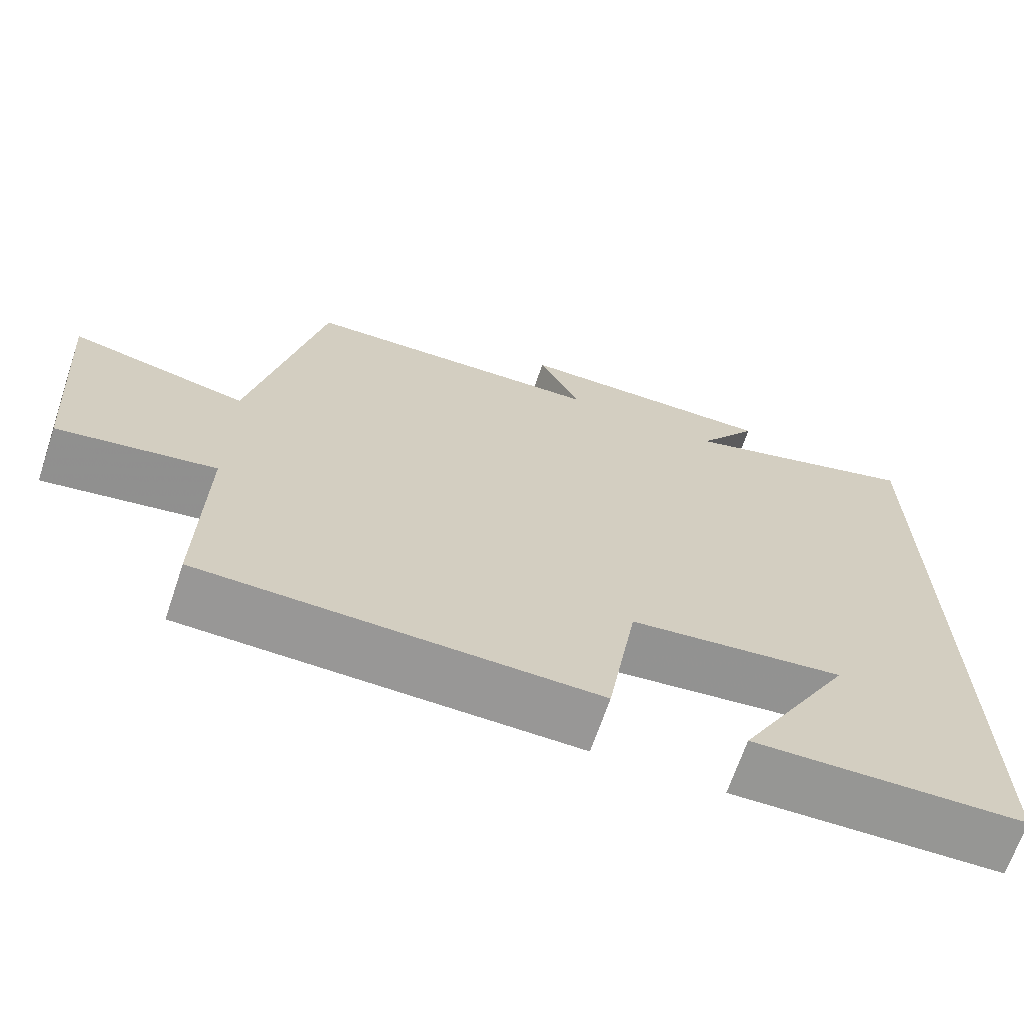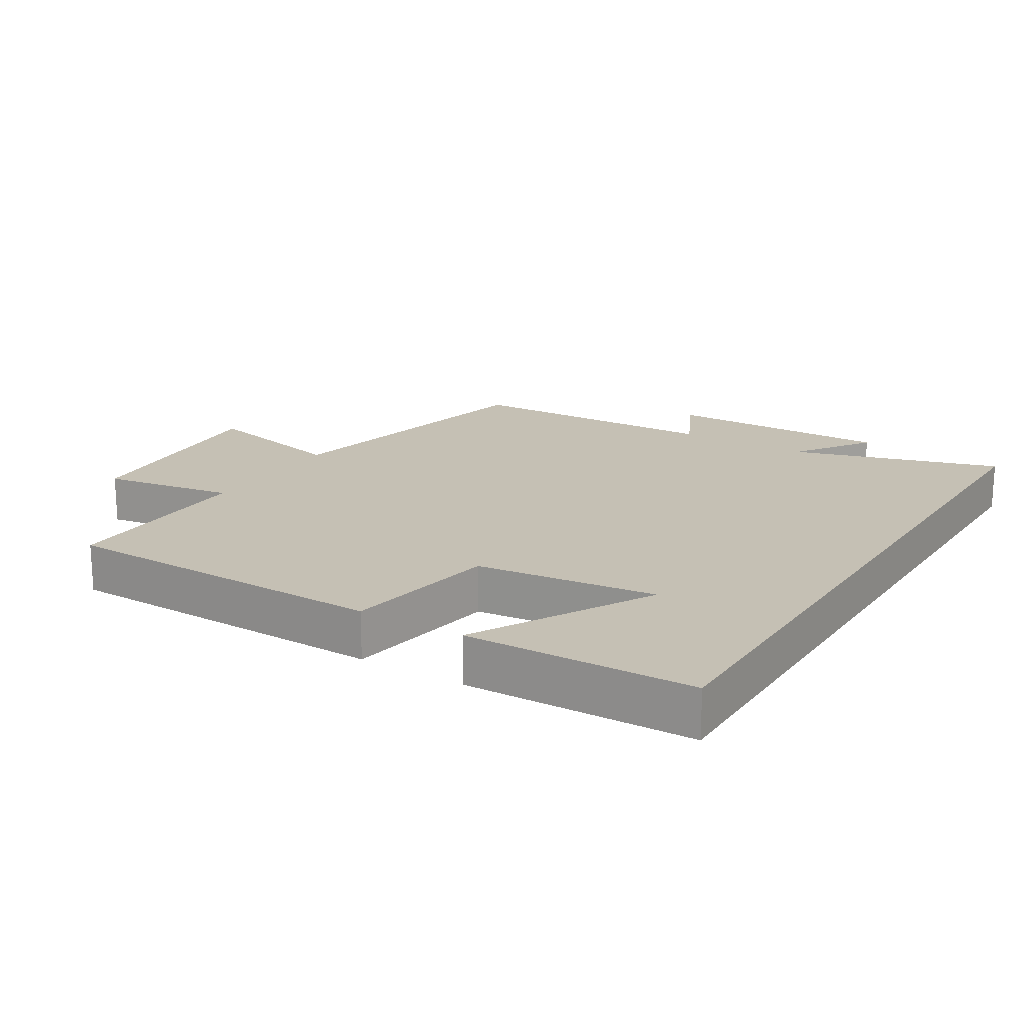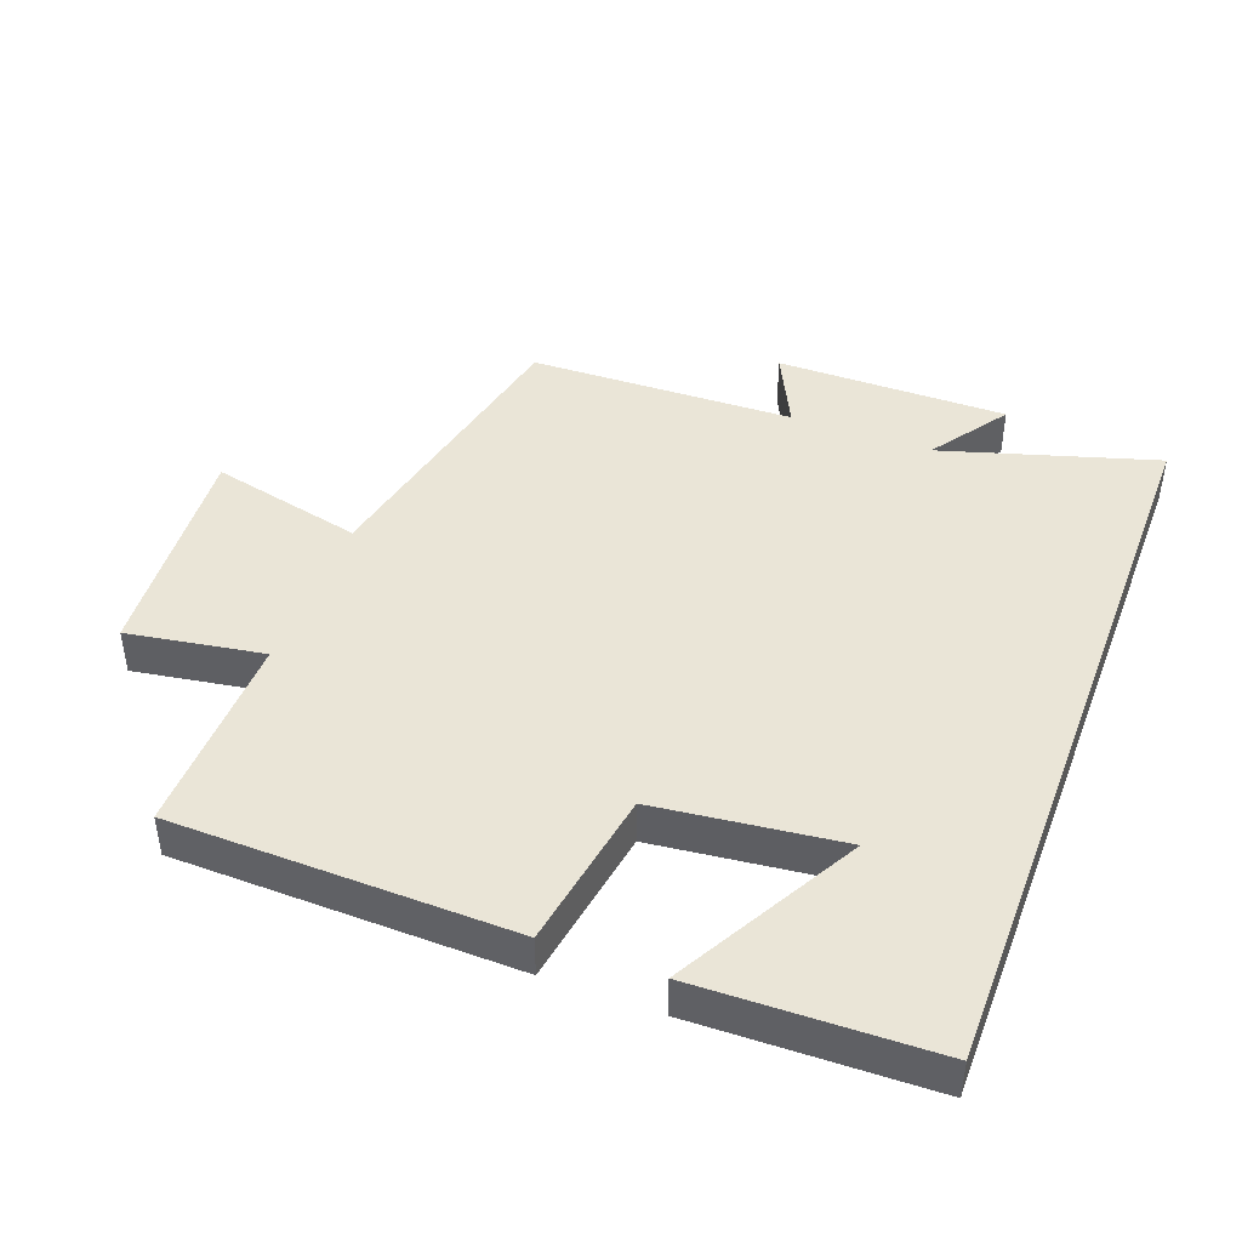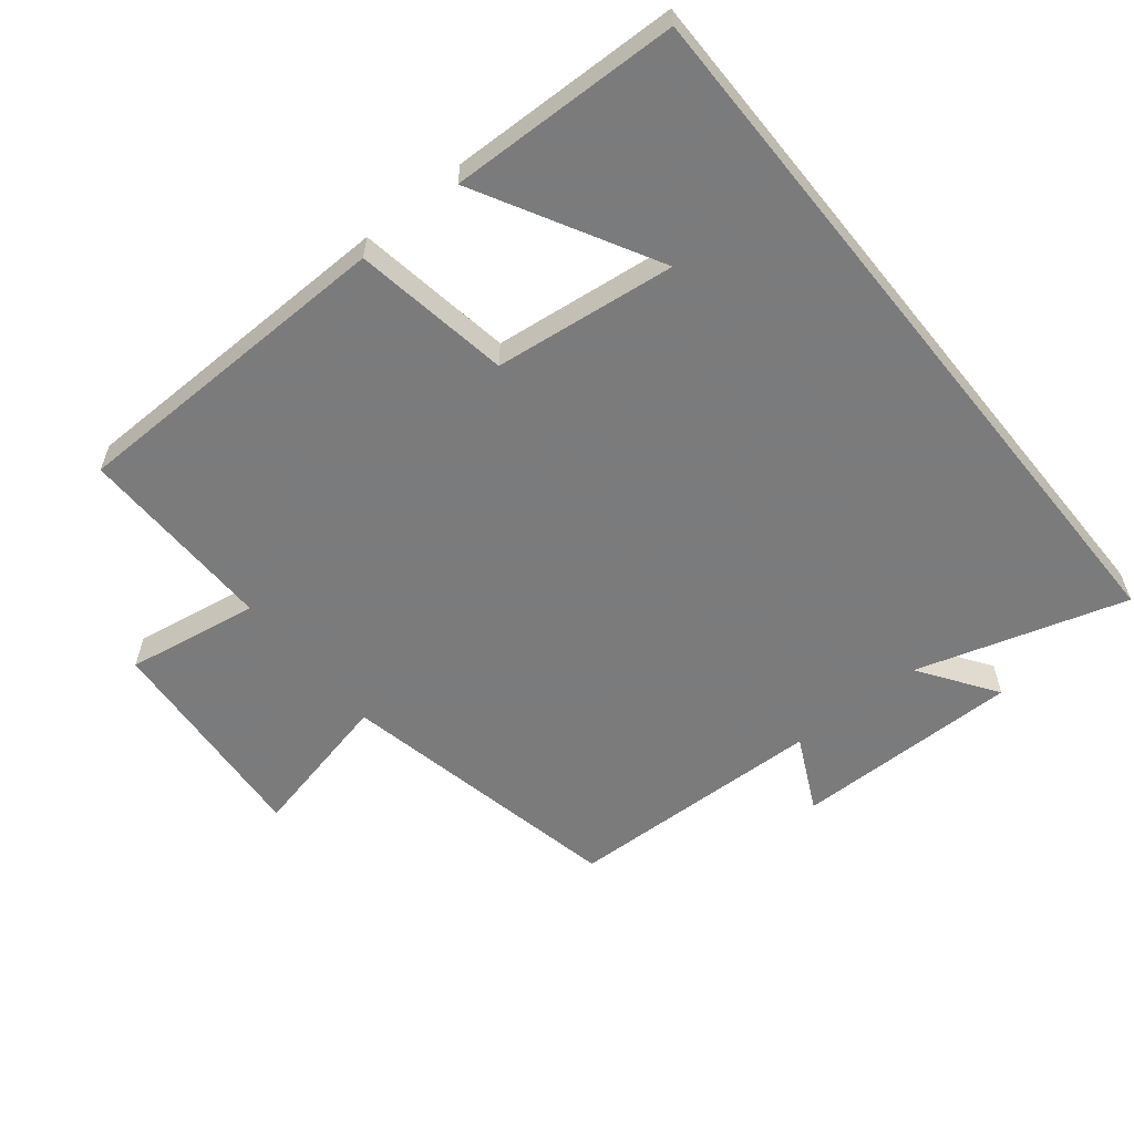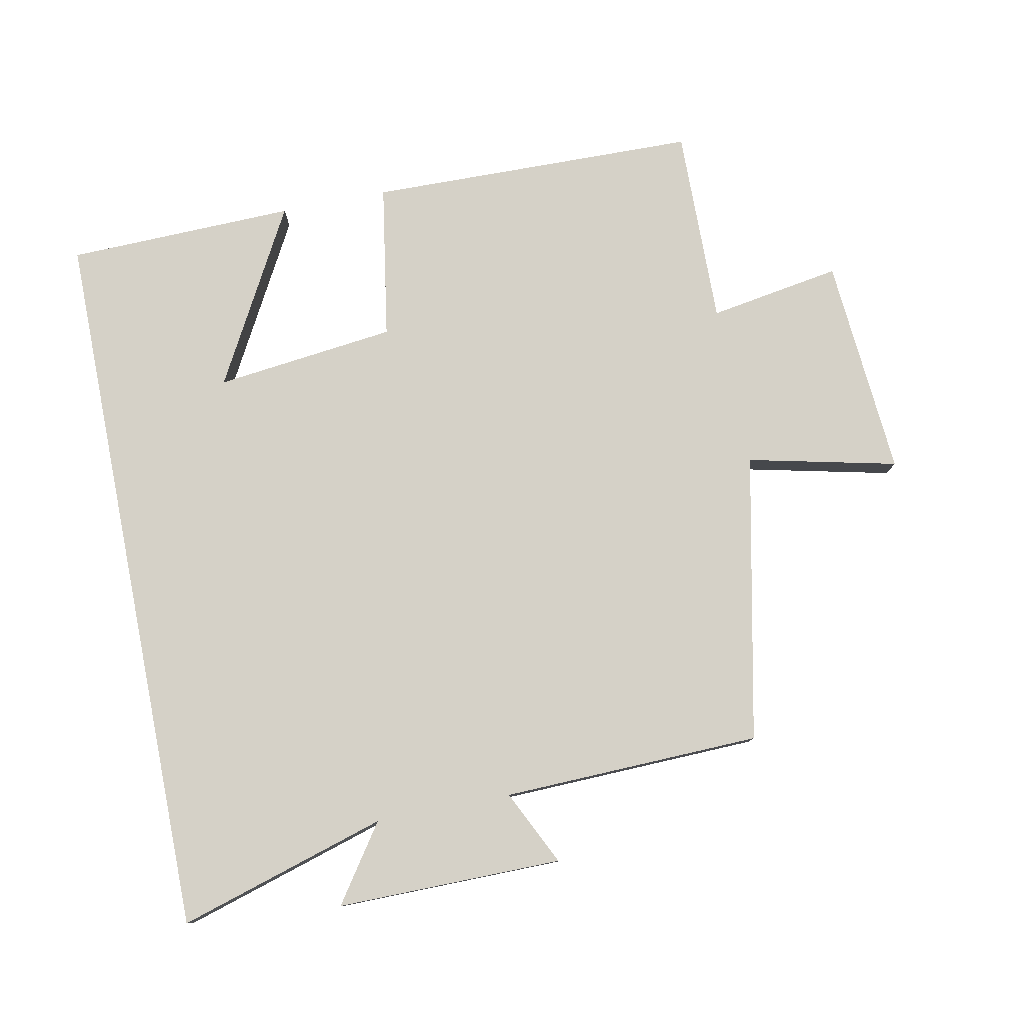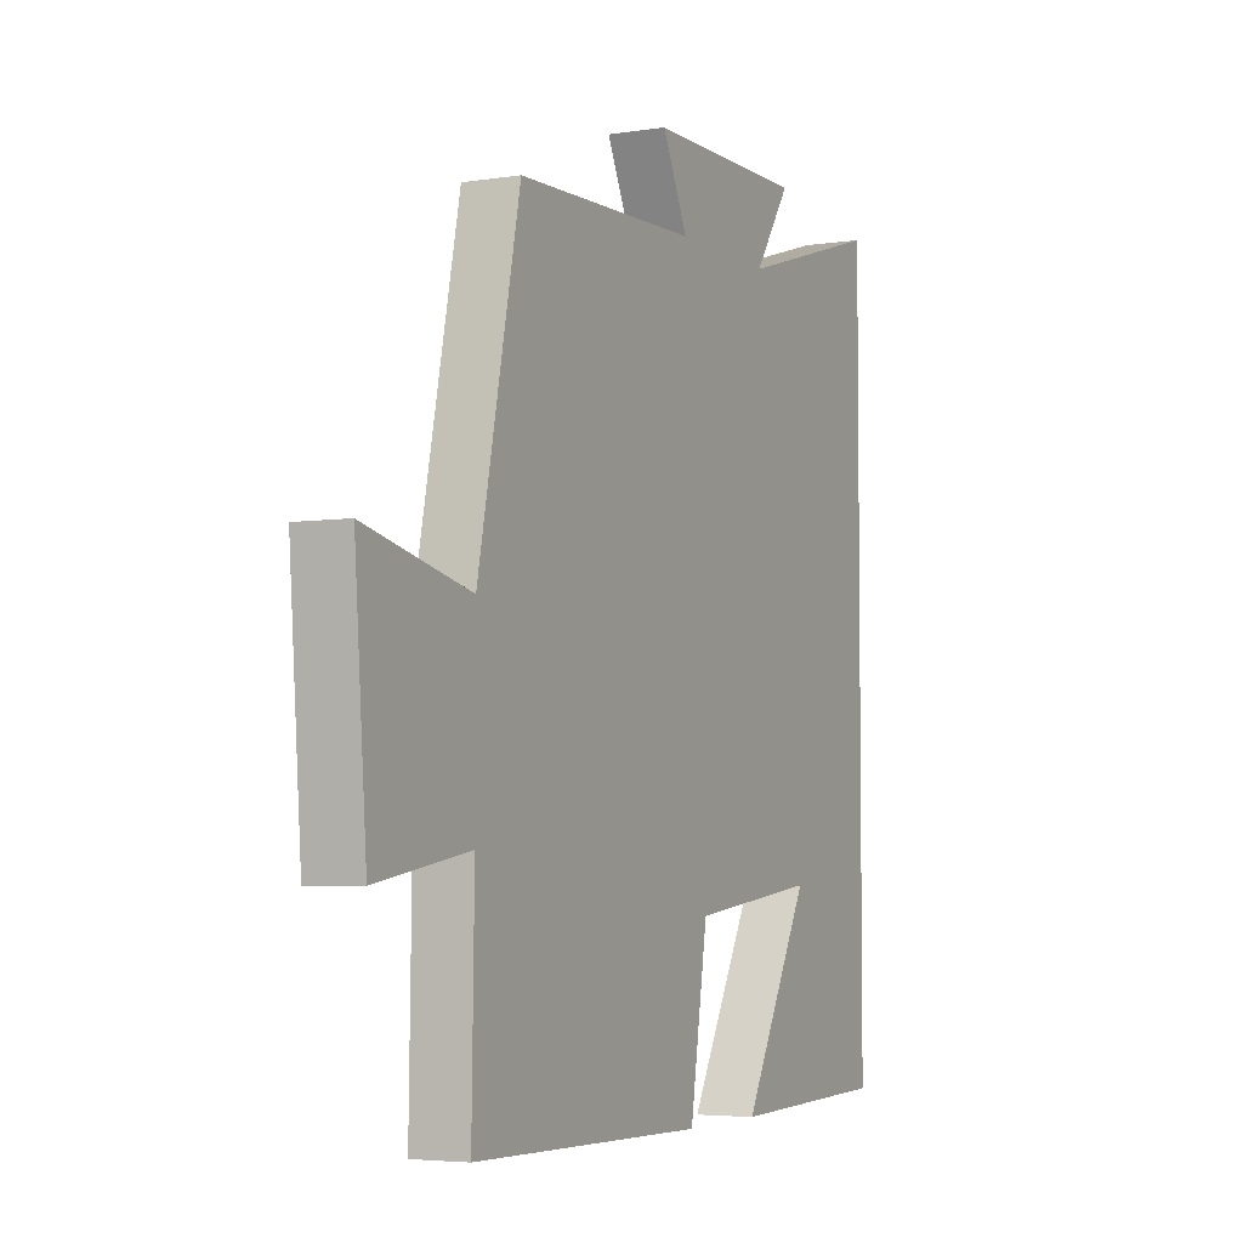
<metadata>
{"format":"obj","ext":"obj","renderer":"f3d","projection":"perspective","resolution":1024,"background":"white","views":[{"elev":-68.1,"azim":161.3,"up":"+Z"},{"elev":18.4,"azim":-148.3,"up":"+Y"},{"elev":44.1,"azim":-159.3,"up":"+Y"},{"elev":-58.4,"azim":-141.1,"up":"+Y"},{"elev":79.0,"azim":-11.2,"up":"+Y"},{"elev":-4.6,"azim":116.5,"up":"+Z"}]}
</metadata>
<code>
v 0.505 0.07 -0.491
v 0.008 0.07 -0.5
v -0.03 0.07 -0.266
v -0.302 0.07 -0.234
v -0.156 0.07 -0.5
v -0.5 0.07 -0.491
v -0.5 0.07 0.595
v -0.186 0.07 0.5
v -0.265 0.07 0.615
v 0.075 0.07 0.613
v 0.02 0.07 0.5
v 0.41 0.07 0.488
v 0.5 0.07 0.055
v 0.725 0.07 0.106
v 0.699 0.07 -0.226
v 0.5 0.07 -0.193
v 0.505 0 -0.491
v 0.008 0 -0.5
v -0.03 0 -0.266
v -0.302 0 -0.234
v -0.156 0 -0.5
v -0.5 0 -0.491
v -0.5 0 0.595
v -0.186 0 0.5
v -0.265 0 0.615
v 0.075 0 0.613
v 0.02 0 0.5
v 0.41 0 0.488
v 0.5 0 0.055
v 0.725 0 0.106
v 0.699 0 -0.226
v 0.5 0 -0.193
f 13 14 15 16
f 11 12 13 16
f 11 16 1 2
f 8 9 10 11
f 6 7 8
f 4 5 6
f 4 6 8 11
f 11 2 3
f 3 4 11
f 32 31 30 29
f 32 29 28 27
f 18 17 32 27
f 27 26 25 24
f 24 23 22
f 22 21 20
f 27 24 22 20
f 19 18 27
f 27 20 19
f 1 17 18 2
f 2 18 19 3
f 3 19 20 4
f 4 20 21 5
f 5 21 22 6
f 6 22 23 7
f 7 23 24 8
f 8 24 25 9
f 9 25 26 10
f 10 26 27 11
f 11 27 28 12
f 12 28 29 13
f 13 29 30 14
f 14 30 31 15
f 15 31 32 16
f 16 32 17 1

</code>
